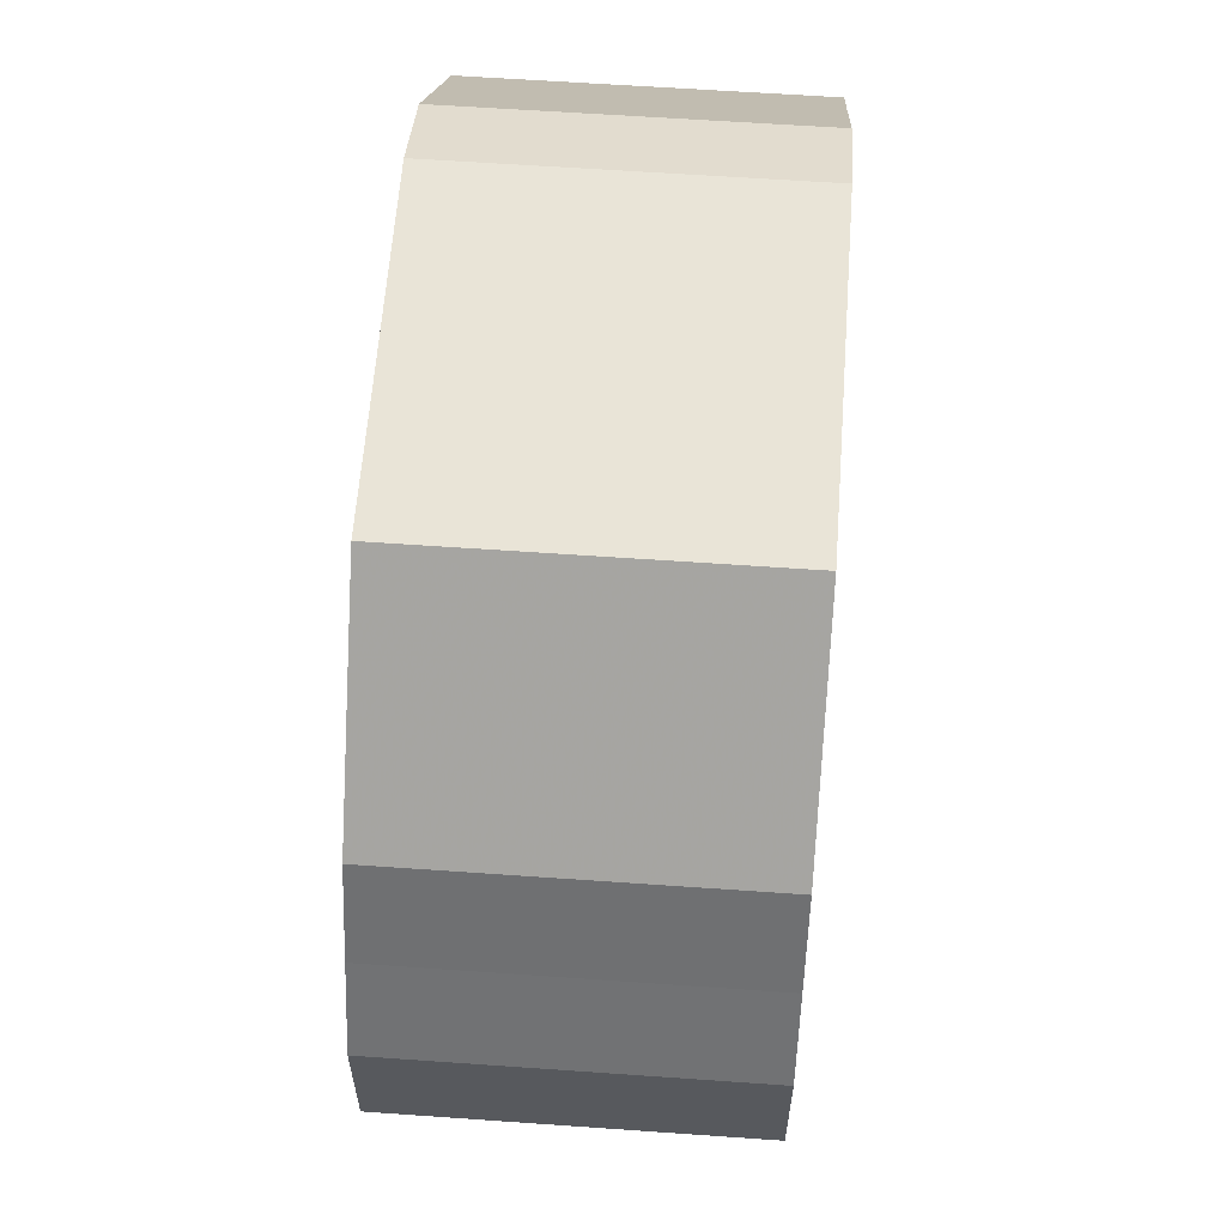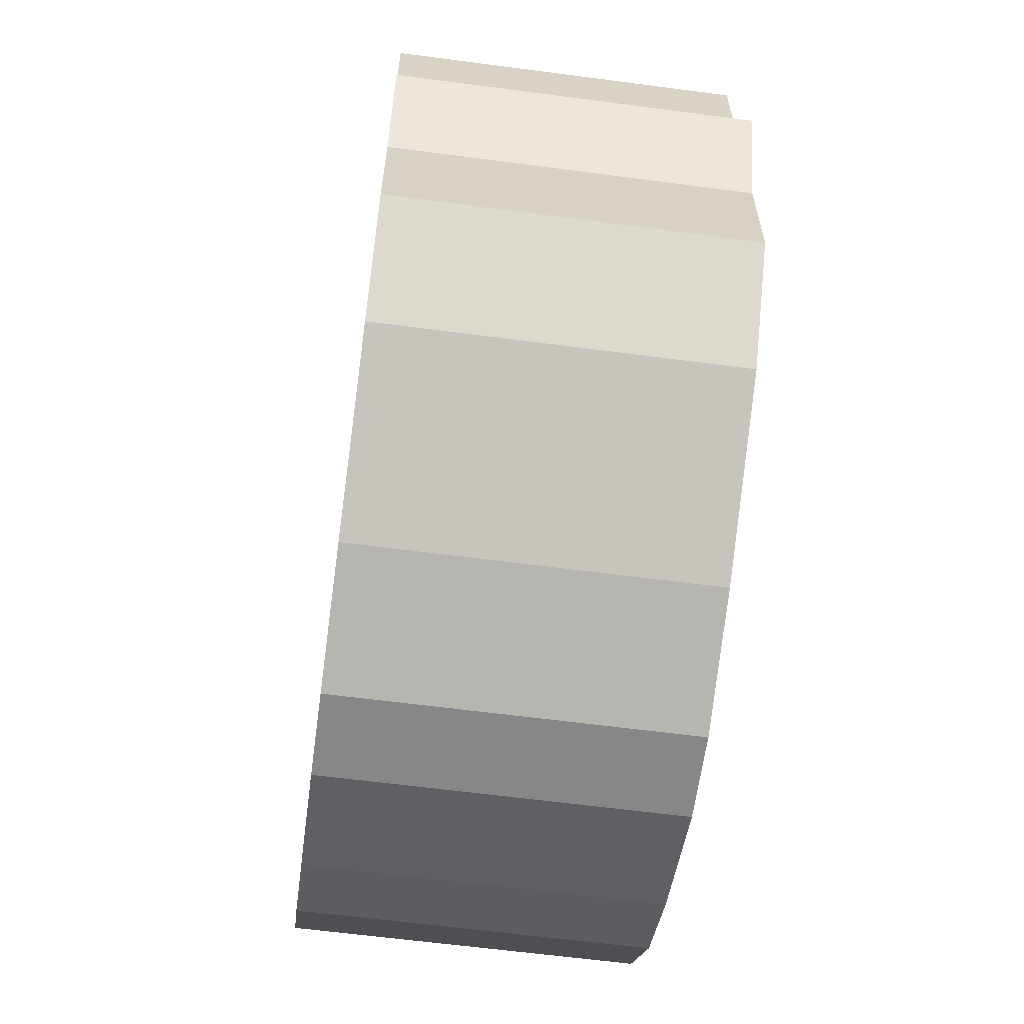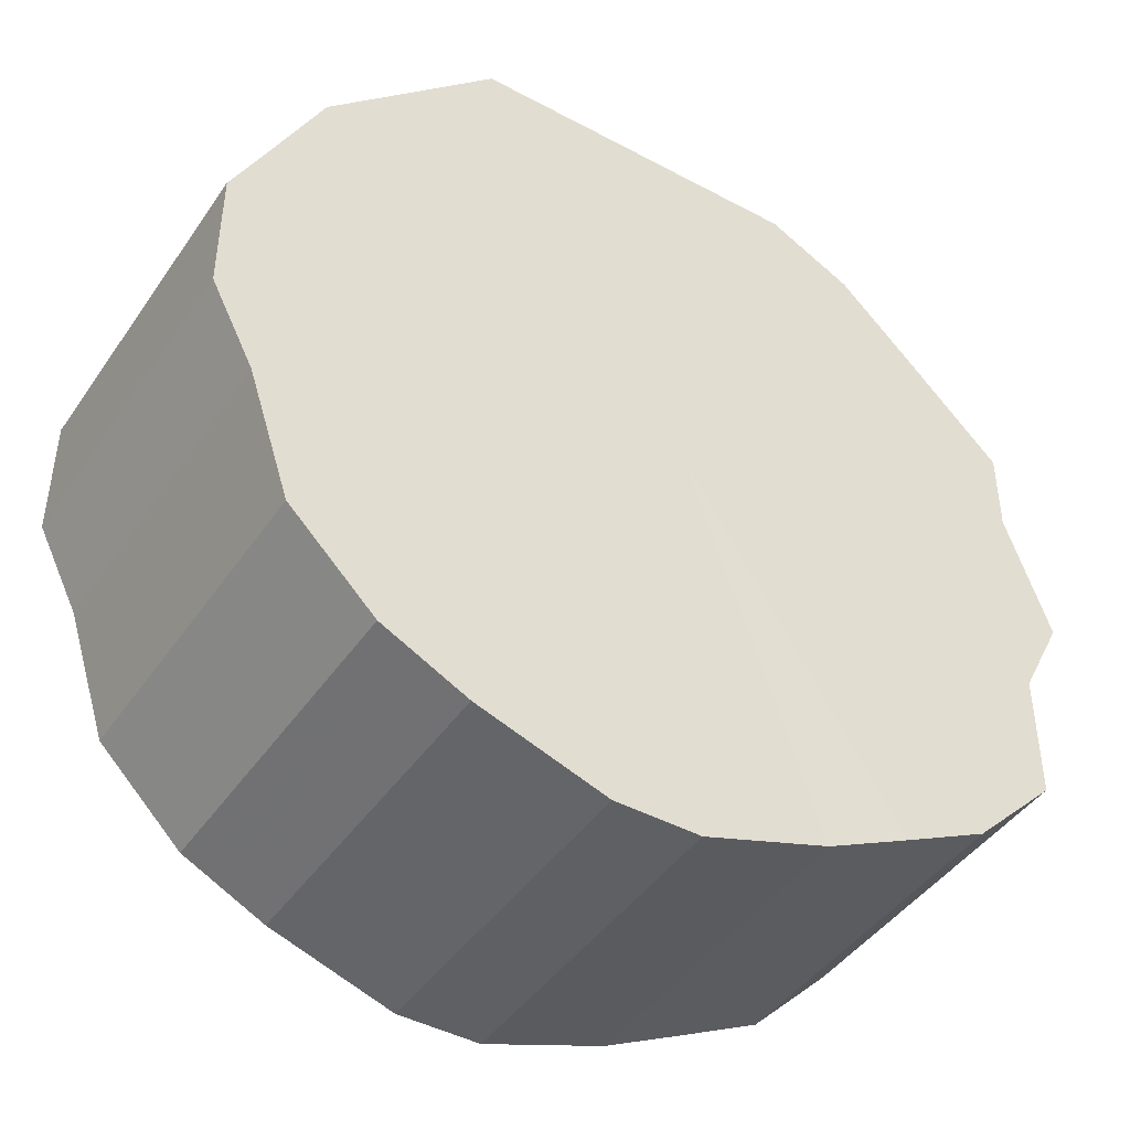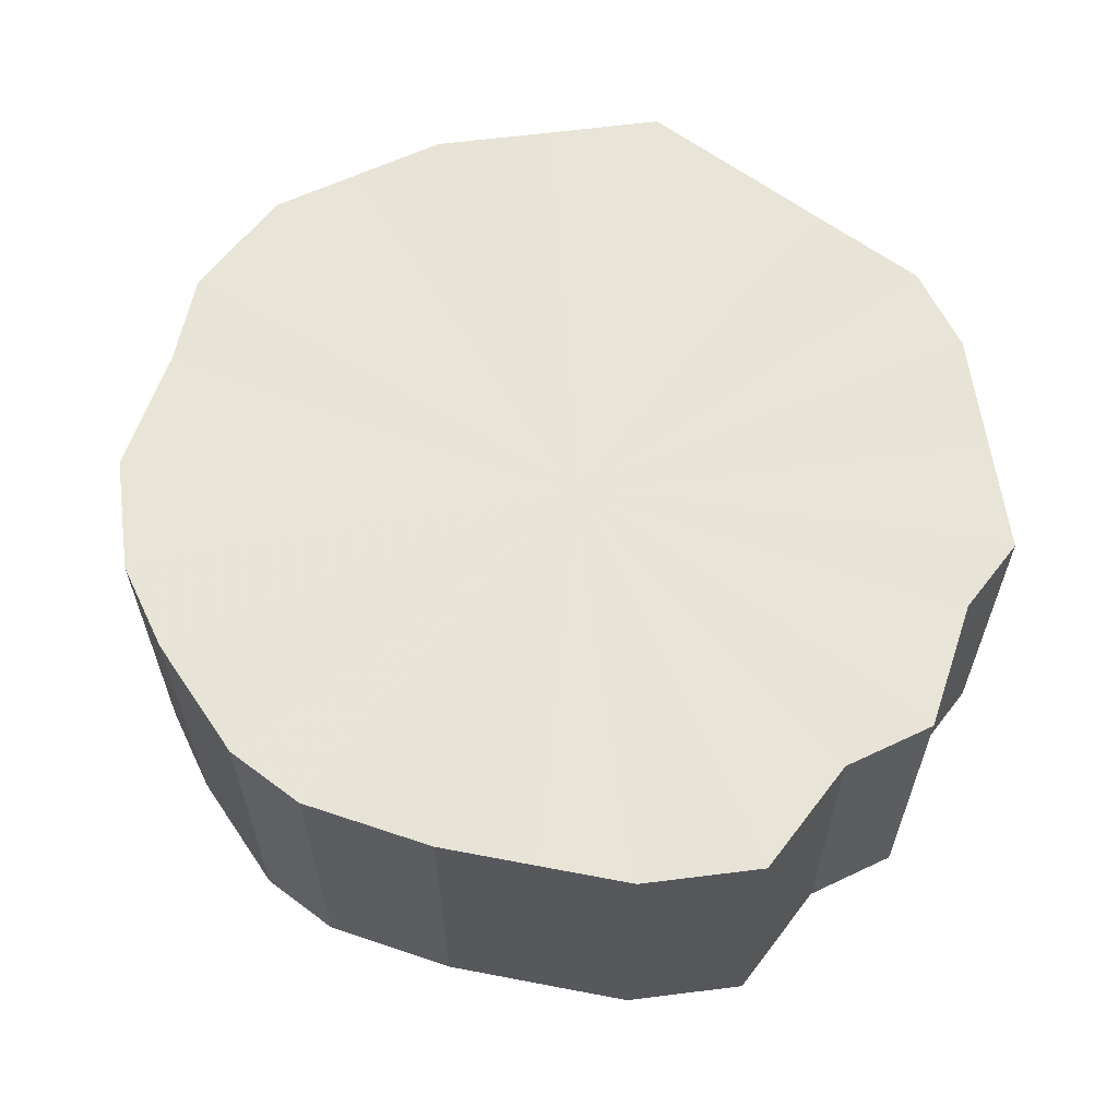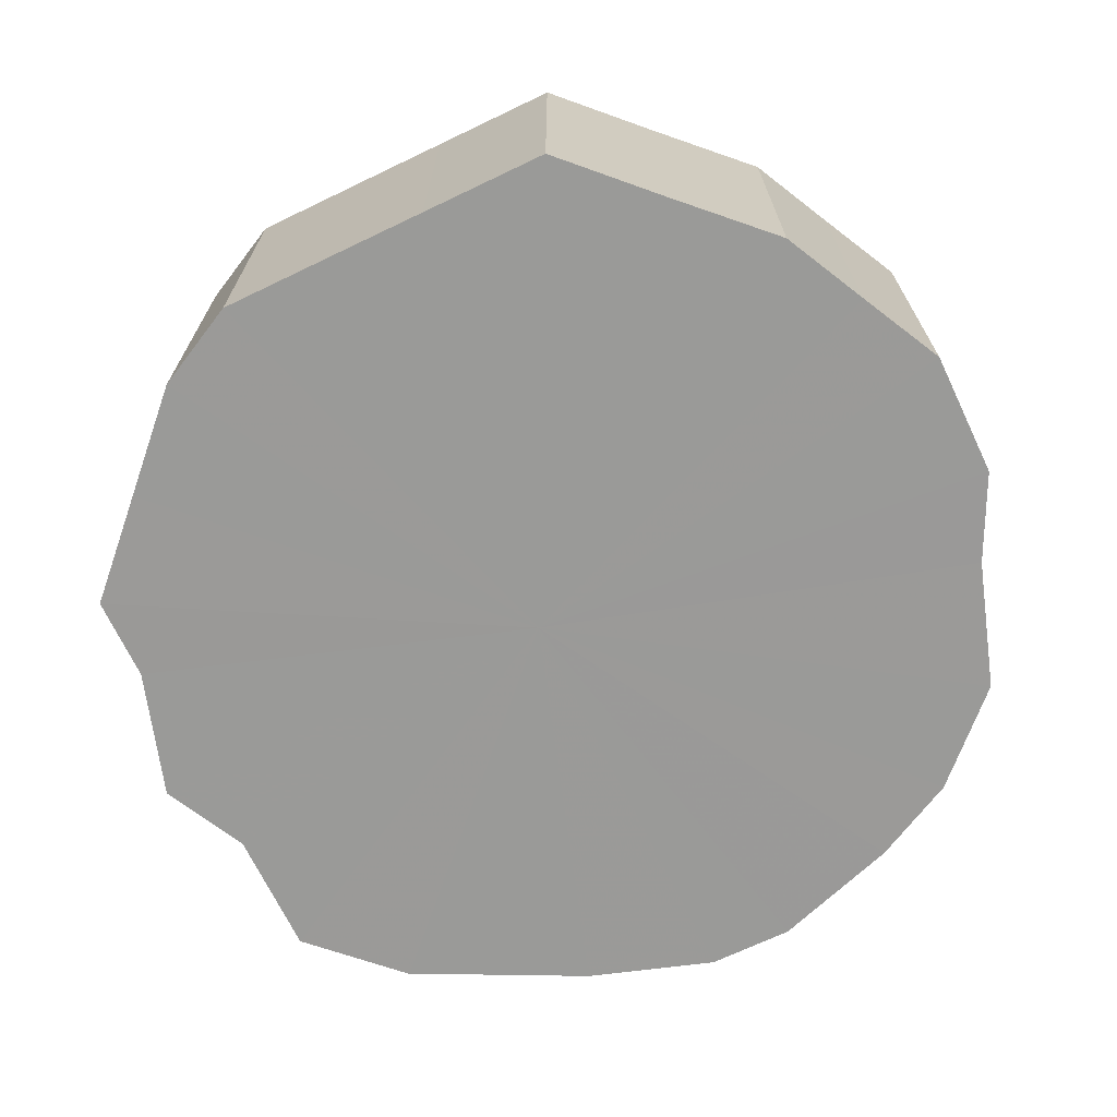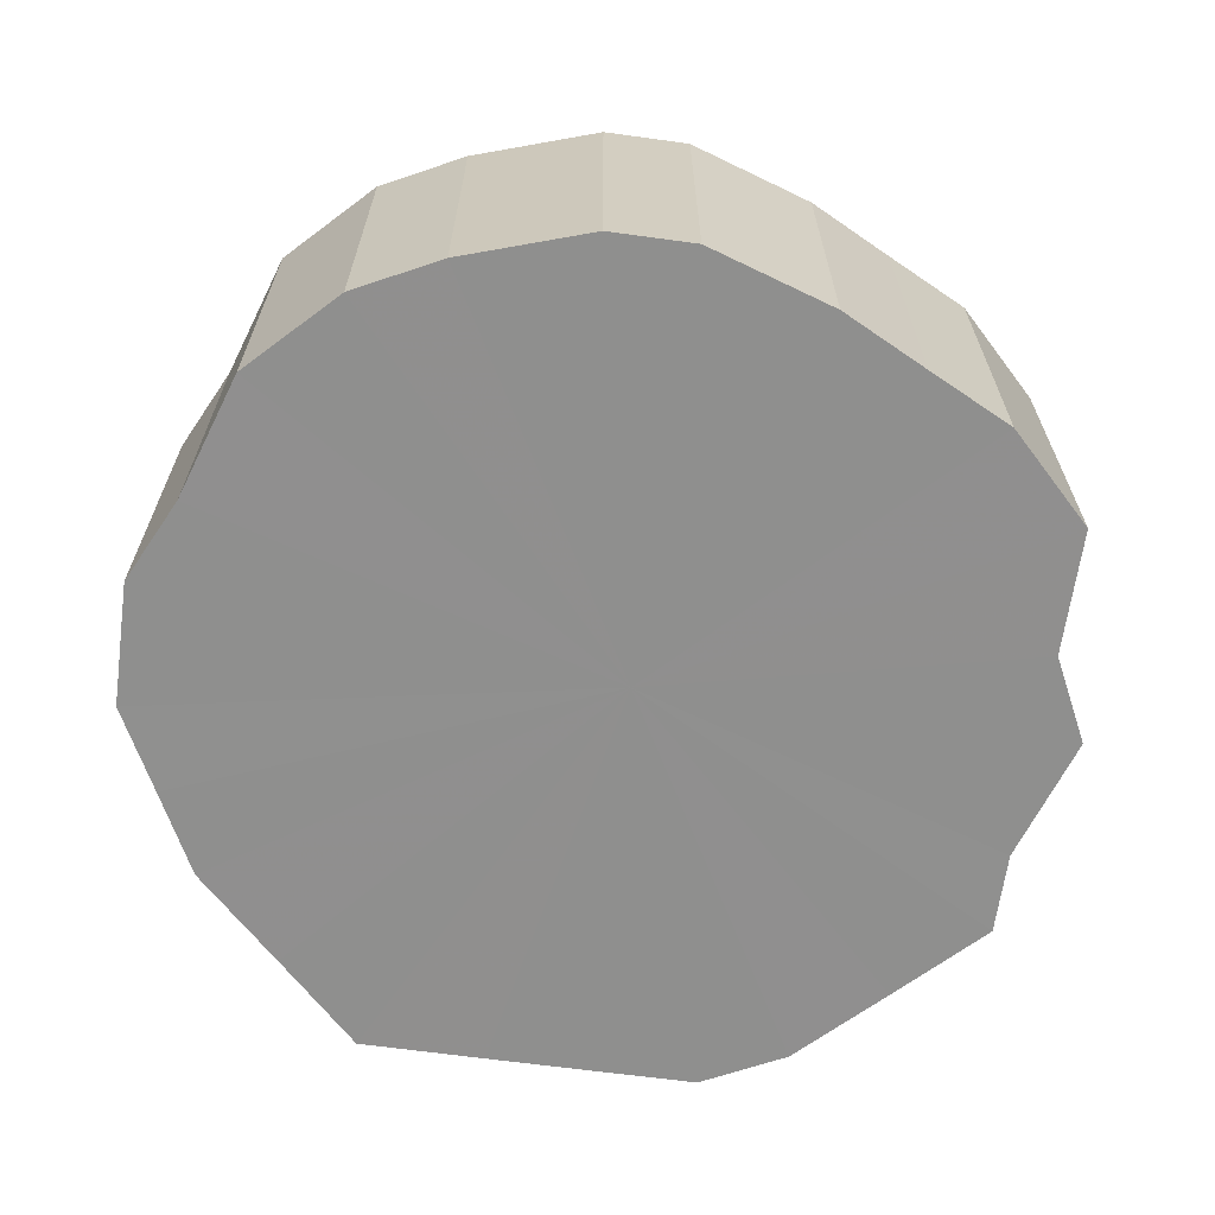
<metadata>
{"format":"obj","ext":"obj","renderer":"f3d","projection":"perspective","resolution":1024,"background":"white","views":[{"elev":61.0,"azim":-85.8,"up":"+Y"},{"elev":-62.6,"azim":82.3,"up":"+Y"},{"elev":-44.1,"azim":-32.1,"up":"+Y"},{"elev":61.4,"azim":37.5,"up":"+Z"},{"elev":-69.2,"azim":-154.3,"up":"+Z"},{"elev":-65.3,"azim":-7.9,"up":"+Z"}]}
</metadata>
<code>
o 14627
v 2212 1876 7.589
v 2212 1876 7.589
v 2212 1876 7.669
v 2212 1876 7.589
v 2212 1876 7.669
v 2212 1876 7.589
v 2212 1876 7.669
v 2212 1876 7.589
v 2212 1876 7.669
v 2212 1876 7.589
v 2212 1876 7.669
v 2212 1876 7.589
v 2212 1876 7.669
v 2212 1876 7.589
v 2212 1876 7.669
v 2212 1876 7.589
v 2212 1876 7.669
v 2212 1876 7.589
v 2212 1876 7.669
v 2212 1876 7.589
v 2212 1876 7.669
v 2212 1876 7.589
v 2212 1876 7.669
v 2212 1876 7.589
v 2212 1876 7.669
v 2212 1876 7.589
v 2212 1876 7.669
v 2212 1876 7.589
v 2212 1876 7.669
v 2212 1876 7.589
v 2212 1876 7.669
v 2212 1876 7.589
v 2212 1876 7.669
v 2212 1876 7.589
v 2212 1876 7.669
v 2212 1876 7.589
v 2212 1876 7.669
v 2212 1876 7.589
v 2212 1876 7.669
v 2212 1876 7.589
v 2212 1876 7.669
v 2212 1876 7.589
v 2212 1876 7.669
v 2211 1876 7.589
v 2212 1876 7.669
v 2212 1876 7.589
v 2212 1876 7.669
v 2211 1876 7.589
v 2211 1876 7.669
v 2211 1876 7.669
v 2212 1876 7.669
v 2212 1876 7.589
v 2212 1876 7.669
v 2212 1876 7.589
v 2212 1876 7.669
v 2212 1876 7.669
v 2212 1876 7.589
v 2212 1876 7.669
v 2212 1876 7.589
v 2212 1876 7.589
v 2212 1876 7.669
v 2212 1876 7.669
v 2212 1876 7.589
v 2212 1876 7.669
v 2212 1876 7.589
v 2212 1876 7.589
v 2212 1876 7.669
v 2212 1876 7.669
v 2212 1876 7.589
v 2212 1876 7.669
v 2212 1876 7.589
v 2212 1876 7.589
v 2212 1876 7.669
v 2212 1876 7.669
v 2212 1876 7.589
v 2212 1876 7.669
v 2212 1876 7.589
v 2212 1876 7.589
v 2212 1876 7.669
v 2212 1876 7.669
v 2212 1876 7.589
v 2212 1876 7.669
v 2212 1876 7.589
v 2212 1876 7.589
v 2212 1876 7.669
v 2212 1876 7.669
v 2212 1876 7.589
v 2211 1876 7.669
v 2212 1876 7.589
v 2212 1876 7.589
v 2212 1876 7.669
v 2211 1876 7.669
v 2211 1876 7.589
v 2212 1876 7.669
v 2211 1876 7.589
v 2212 1876 7.589
v 2212 1876 7.669
v 2212 1876 7.669
v 2212 1876 7.589
v 2212 1876 7.589
v 2212 1876 7.589
v 2212 1876 7.589
v 2212 1876 7.589
v 2212 1876 7.589
v 2212 1876 7.589
v 2212 1876 7.589
v 2212 1876 7.589
v 2212 1876 7.589
v 2212 1876 7.589
v 2212 1876 7.589
v 2212 1876 7.589
v 2212 1876 7.589
v 2212 1876 7.589
v 2212 1876 7.589
v 2212 1876 7.589
v 2212 1876 7.589
v 2212 1876 7.589
v 2212 1876 7.589
v 2212 1876 7.589
v 2212 1876 7.589
v 2212 1876 7.589
v 2212 1876 7.589
v 2212 1876 7.589
v 2211 1876 7.589
v 2212 1876 7.589
v 2211 1876 7.589
v 2212 1876 7.669
v 2212 1876 7.669
v 2212 1876 7.669
v 2212 1876 7.669
v 2212 1876 7.669
v 2212 1876 7.669
v 2212 1876 7.669
v 2212 1876 7.669
v 2212 1876 7.669
v 2212 1876 7.669
v 2212 1876 7.669
v 2212 1876 7.669
v 2212 1876 7.669
v 2212 1876 7.669
v 2212 1876 7.669
v 2212 1876 7.669
v 2212 1876 7.669
v 2212 1876 7.669
v 2212 1876 7.669
v 2212 1876 7.669
v 2212 1876 7.669
v 2212 1876 7.669
v 2212 1876 7.669
v 2212 1876 7.669
v 2211 1876 7.669
v 2211 1876 7.669
f 1 2 3
f 2 4 5
f 6 1 7
f 4 8 9
f 10 6 11
f 8 12 13
f 14 10 15
f 12 16 17
f 18 14 19
f 16 20 21
f 22 18 23
f 20 24 25
f 26 22 27
f 24 28 29
f 30 26 31
f 28 32 33
f 34 30 35
f 32 36 37
f 38 34 39
f 36 40 41
f 42 38 43
f 40 44 45
f 46 42 47
f 44 48 49
f 48 46 50
f 51 52 53
f 53 54 55
f 56 57 51
f 58 59 56
f 55 60 61
f 62 63 58
f 64 65 62
f 61 66 67
f 68 69 64
f 70 71 68
f 67 72 73
f 74 75 70
f 76 77 74
f 73 78 79
f 80 81 76
f 82 83 80
f 79 84 85
f 86 87 82
f 88 89 86
f 85 90 91
f 92 93 88
f 94 95 92
f 91 96 97
f 98 99 94
f 97 100 98
f 101 102 103
f 101 104 102
f 101 103 105
f 101 106 104
f 101 105 107
f 101 108 106
f 101 107 109
f 101 110 108
f 101 109 111
f 101 112 110
f 101 111 113
f 101 114 112
f 101 113 115
f 101 116 114
f 101 115 117
f 101 118 116
f 101 117 119
f 101 120 118
f 101 119 121
f 101 122 120
f 101 121 123
f 101 124 122
f 101 123 125
f 101 126 124
f 101 125 126
f 127 128 129
f 127 130 128
f 127 129 131
f 127 132 130
f 127 131 133
f 127 134 132
f 127 133 135
f 127 136 134
f 127 135 137
f 127 138 136
f 127 137 139
f 127 140 138
f 127 139 141
f 127 142 140
f 127 141 143
f 127 144 142
f 127 143 145
f 127 146 144
f 127 145 147
f 127 148 146
f 127 147 149
f 127 150 148
f 127 149 151
f 127 152 150
f 127 151 152

</code>
